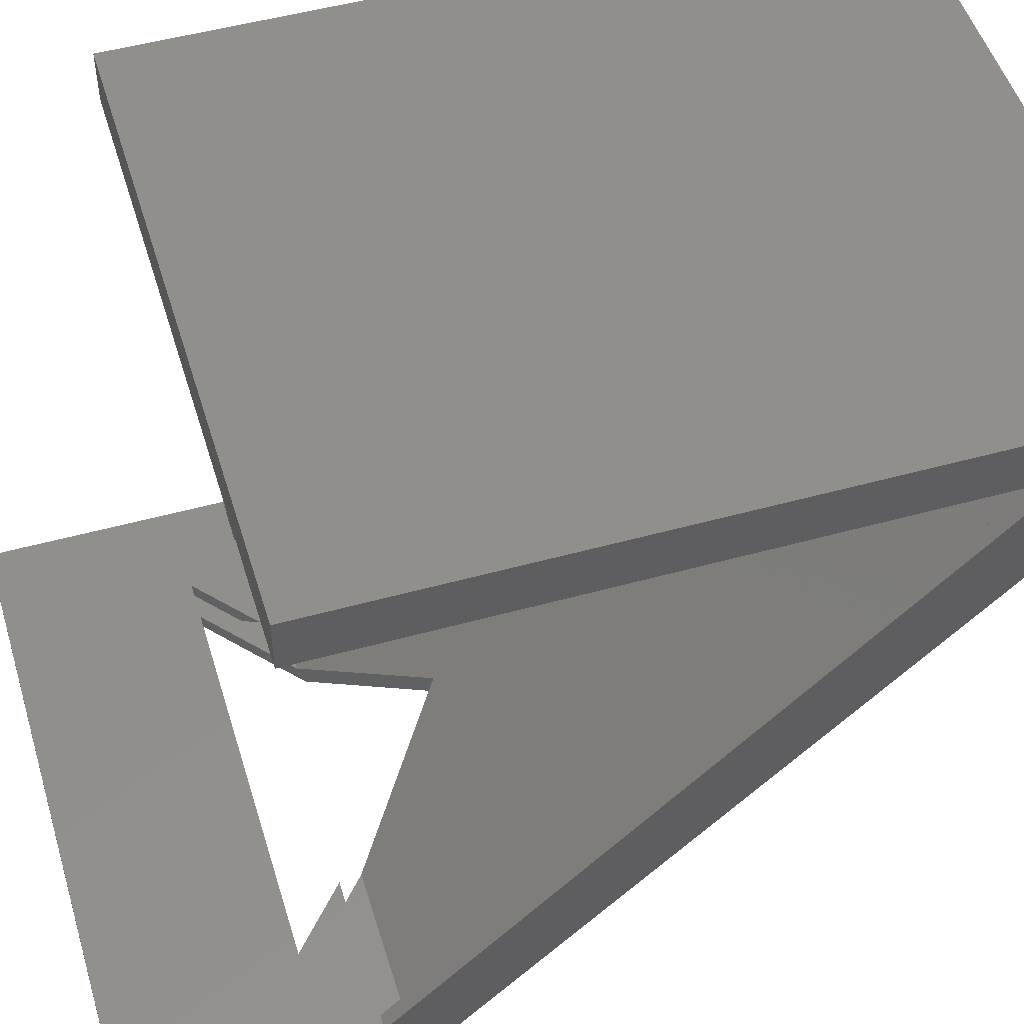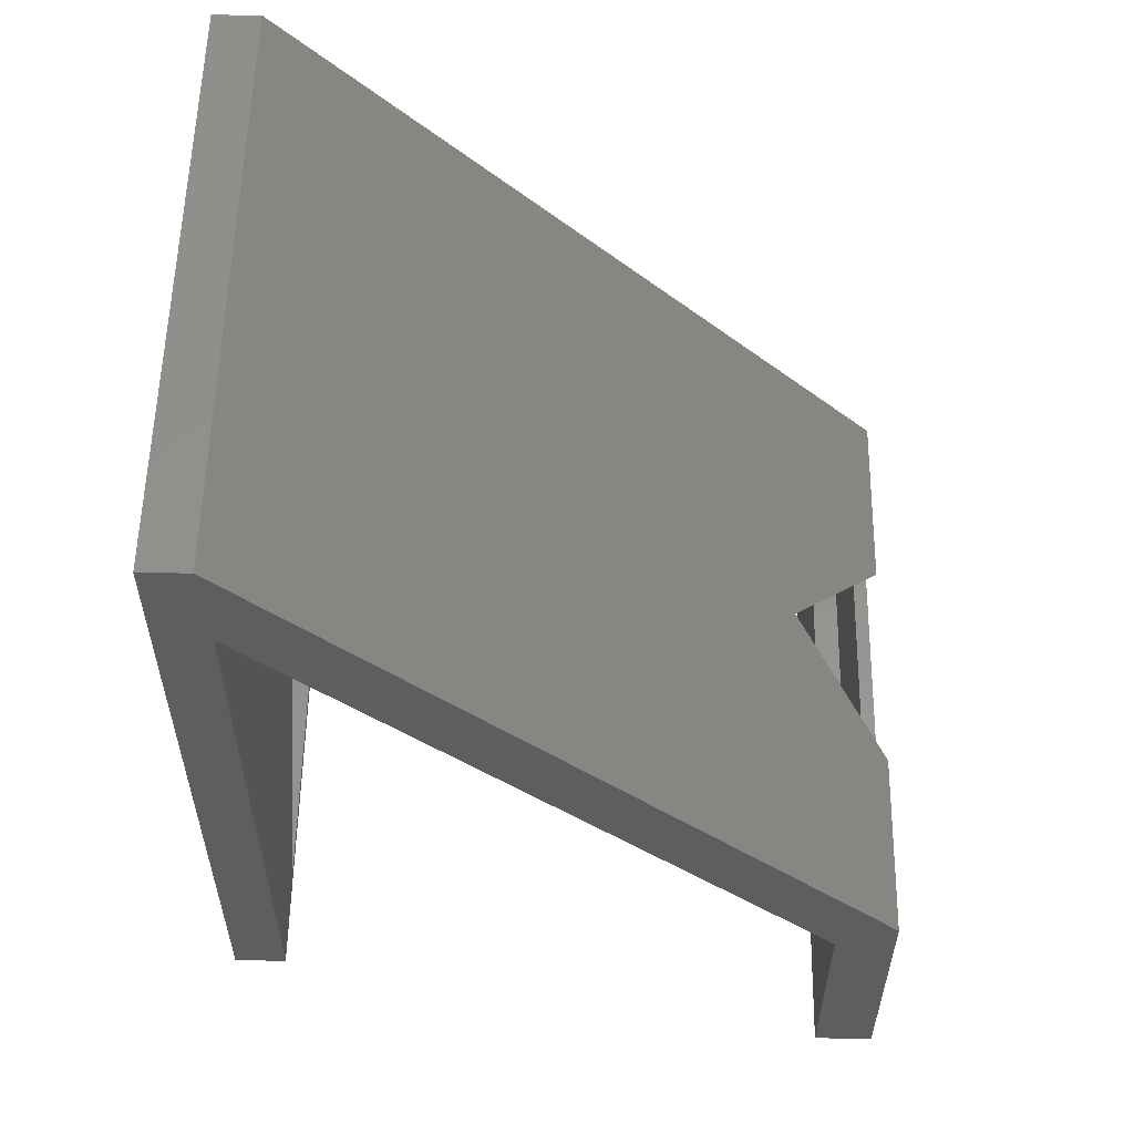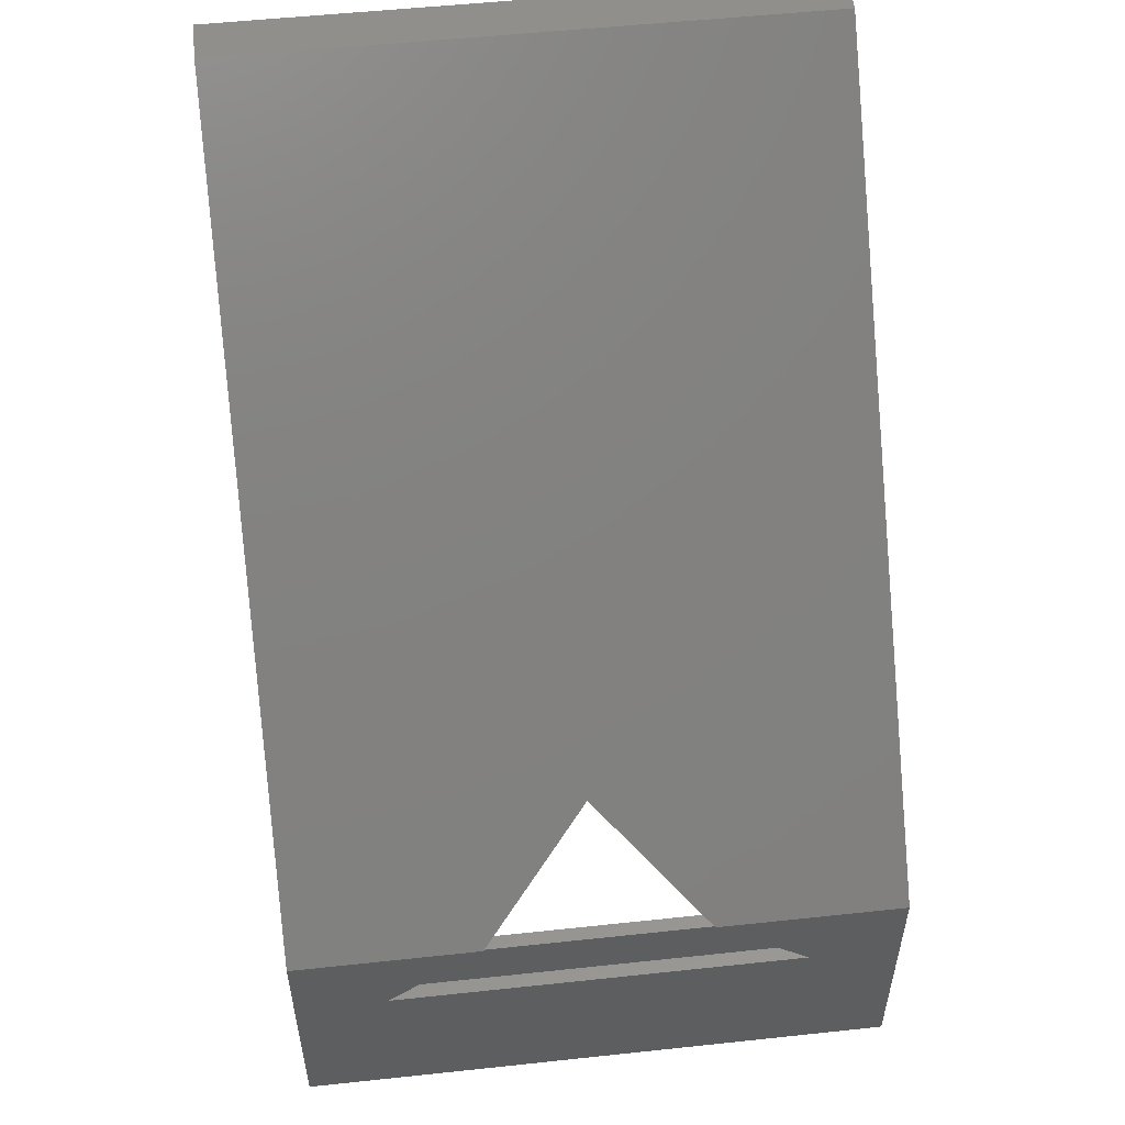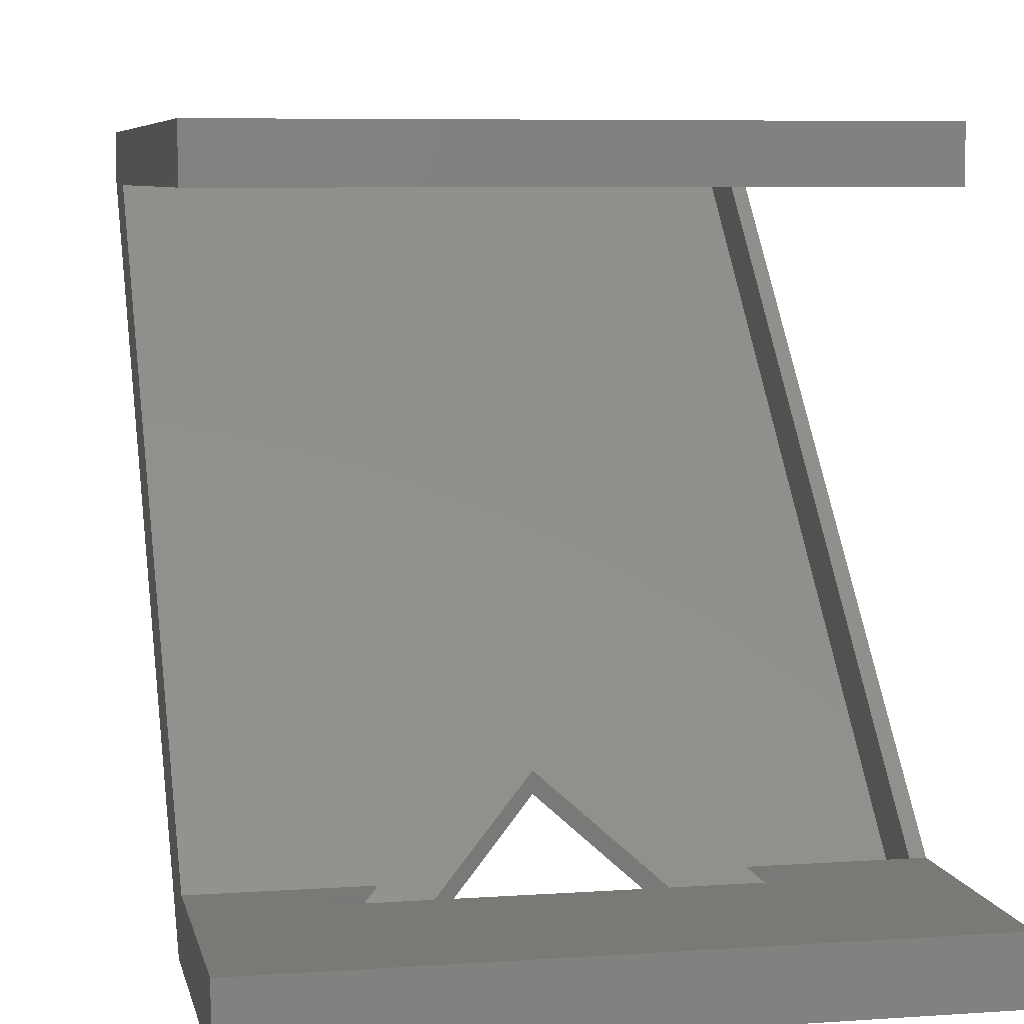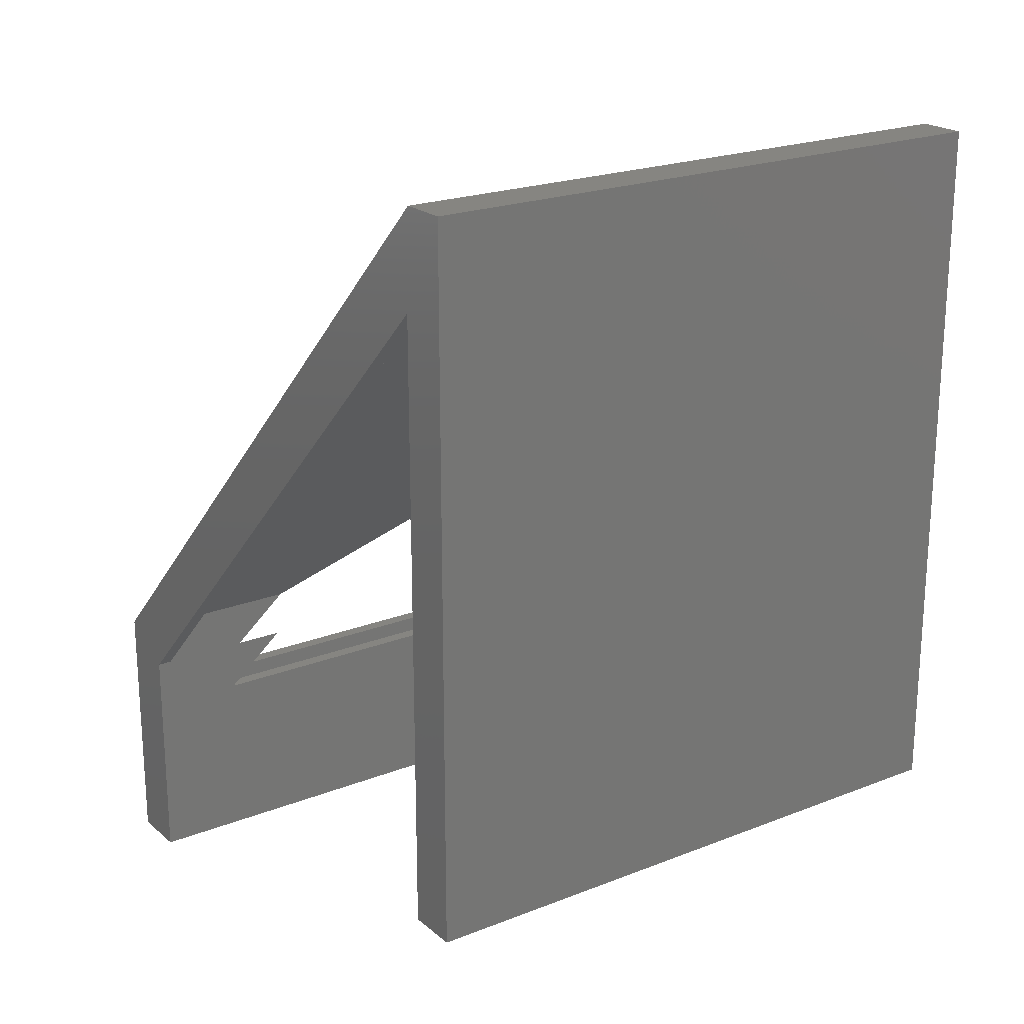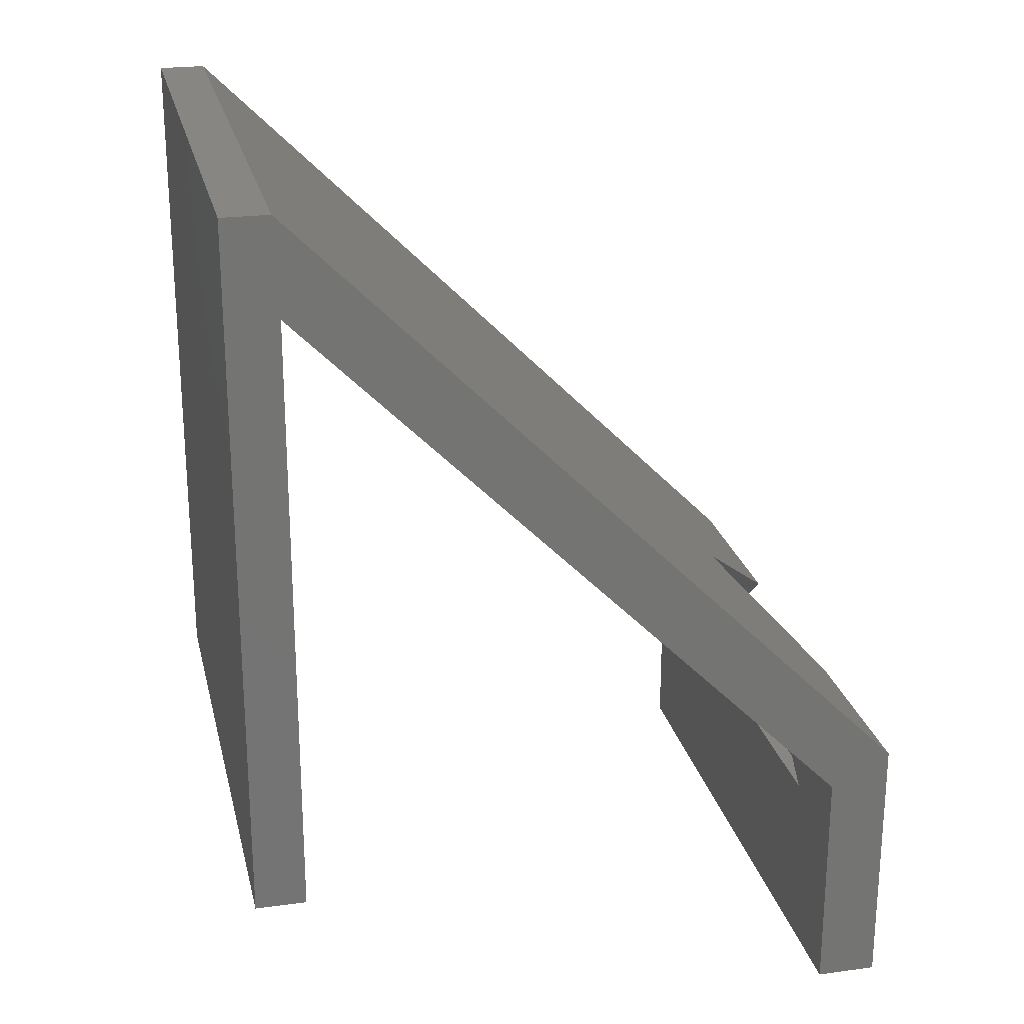
<metadata>
{"format":"stl","ext":"stl","renderer":"f3d","projection":"perspective","resolution":1024,"background":"white","views":[{"elev":50.8,"azim":73.2,"up":"+Z"},{"elev":56.1,"azim":91.0,"up":"+Y"},{"elev":53.5,"azim":173.5,"up":"+Y"},{"elev":6.8,"azim":-11.6,"up":"+Z"},{"elev":21.3,"azim":-34.9,"up":"+Y"},{"elev":23.6,"azim":77.2,"up":"+Y"}]}
</metadata>
<code>
# stl→obj: 70 verts, 144 faces
v 0.09375 0 0.7031
v 0.5547 0 0.7031
v 0.09375 0 0.6534
v 0.5547 0 0.6534
v 0.09375 0 0.05715
v 0.5547 0 0.05715
v 0.09375 0 0.04153
v 0.5547 0 0.04153
v 0.09375 0 0.007812
v 0.5547 0 0.007812
v 0.09375 0 -0.007812
v 0.5547 0 -0.007812
v 0.4892 0.05715 0.05715
v 0.5071 0.04153 0.04153
v 0.5457 0.007812 0.6928
v 0.5457 0.007812 0.669
v 0.3266 0.1989 0.669
v 0.3266 0.1989 0.6534
v 0.3266 0.1989 0.6928
v 0.3266 0.1989 0.7031
v 0.4566 0.08558 0.007812
v 0.3266 0.1989 0.1212
v 0.3266 0.1989 0.09907
v 0.4492 0.09205 -0.007812
v 0.1029 0.007812 0.6928
v 0.1029 0.007812 0.669
v 0.1607 0.05715 0.05715
v 0.1424 0.04153 0.04153
v 0.1939 0.08558 0.007812
v 0.2015 0.09205 -0.007812
v 0.6406 0.05715 0.05715
v 0.6562 -0.1953 0.05715
v 0.6562 0.05715 0.05715
v -0.007812 -0.1953 0.05715
v 0.007812 0.05715 0.05715
v -0.007812 0.05715 0.05715
v 0.6562 0.09205 -0.007812
v -0.007812 0.09205 -0.007812
v -0.007812 -0.1953 -0.007812
v 0.6562 -0.1953 -0.007812
v -0.007812 0.7578 0.6579
v 0.6562 0.7578 0.6579
v 0.6562 -0.007812 0.6534
v -0.007812 -0.007812 0.6534
v 0.007812 0.6534 0.6534
v 0.6406 0.6534 0.6534
v 0.6562 0.6534 0.6534
v -0.007812 0.6534 0.6534
v 0.007812 0.04153 0.04153
v 0.6406 -0.1797 0.04153
v 0.6406 0.04153 0.04153
v 0.007812 -0.1797 0.04153
v 0.6406 0.08558 0.007812
v 0.007812 -0.1797 0.007812
v 0.007812 0.08558 0.007812
v 0.6406 -0.1797 0.007812
v 0.007812 0.7422 0.6644
v 0.6406 0.7422 0.6644
v 0.6406 0.7422 0.6928
v 0.007812 0.7422 0.6928
v 0.007812 0.007812 0.6928
v 0.6406 0.007812 0.6928
v 0.007812 0.007812 0.669
v 0.6406 0.007812 0.669
v 0.007812 0.669 0.669
v 0.6406 0.669 0.669
v -0.007812 0.7578 0.7085
v 0.6562 0.7578 0.7085
v 0.6562 -0.007812 0.7085
v -0.007812 -0.007812 0.7085
f 1 2 3
f 3 2 4
f 5 6 7
f 7 6 8
f 9 10 11
f 11 10 12
f 6 13 8
f 8 13 14
f 4 2 15
f 4 15 16
f 4 16 17
f 4 17 18
f 15 2 19
f 19 2 20
f 21 22 23
f 21 23 24
f 21 24 12
f 21 12 10
f 20 25 19
f 20 1 25
f 3 18 17
f 3 17 26
f 3 26 25
f 3 25 1
f 27 5 28
f 28 5 7
f 29 9 11
f 29 11 30
f 29 30 23
f 29 23 22
f 6 31 13
f 32 33 31
f 32 31 6
f 32 6 5
f 32 5 34
f 35 36 34
f 35 34 5
f 35 5 27
f 37 12 24
f 38 11 39
f 38 30 11
f 39 11 40
f 40 11 12
f 40 12 37
f 30 38 23
f 38 41 23
f 23 41 42
f 23 42 24
f 24 42 37
f 43 44 3
f 43 3 4
f 43 4 18
f 43 18 45
f 43 45 46
f 43 46 47
f 48 45 44
f 44 45 18
f 44 18 3
f 28 7 49
f 50 8 51
f 8 14 51
f 49 7 52
f 52 7 8
f 52 8 50
f 21 10 53
f 54 9 55
f 9 29 55
f 53 10 56
f 56 10 9
f 56 9 54
f 22 55 29
f 55 22 57
f 57 22 58
f 22 21 58
f 58 21 53
f 59 19 60
f 60 19 25
f 60 25 61
f 59 62 19
f 19 62 15
f 61 25 63
f 63 25 26
f 15 62 16
f 16 62 64
f 17 63 26
f 63 17 65
f 65 17 66
f 17 16 66
f 66 16 64
f 27 28 35
f 35 28 49
f 31 51 13
f 13 51 14
f 20 2 1
f 66 46 65
f 65 46 45
f 45 48 35
f 35 48 36
f 47 46 33
f 33 46 31
f 57 60 65
f 57 65 45
f 57 45 35
f 57 35 55
f 61 63 60
f 60 63 65
f 52 54 49
f 49 54 55
f 49 55 35
f 58 53 31
f 58 31 46
f 58 46 66
f 58 66 59
f 62 59 64
f 64 59 66
f 31 53 51
f 51 53 56
f 51 56 50
f 41 67 42
f 42 67 68
f 68 67 69
f 69 67 70
f 70 44 69
f 69 44 43
f 34 39 32
f 32 39 40
f 41 48 67
f 67 48 44
f 67 44 70
f 41 38 48
f 48 38 36
f 38 39 36
f 36 39 34
f 69 43 68
f 68 43 47
f 68 47 42
f 42 47 37
f 37 47 33
f 37 33 40
f 40 33 32
f 57 58 60
f 60 58 59
f 52 50 54
f 54 50 56

</code>
